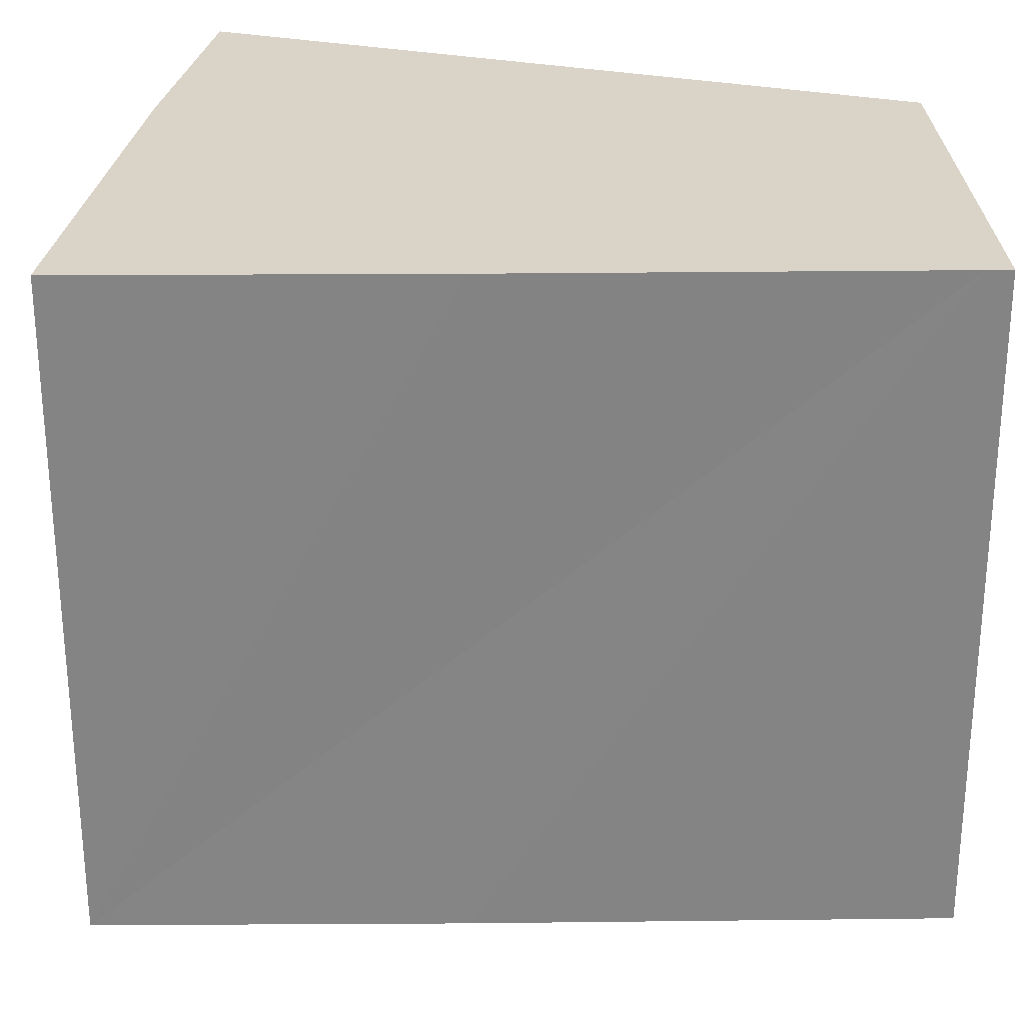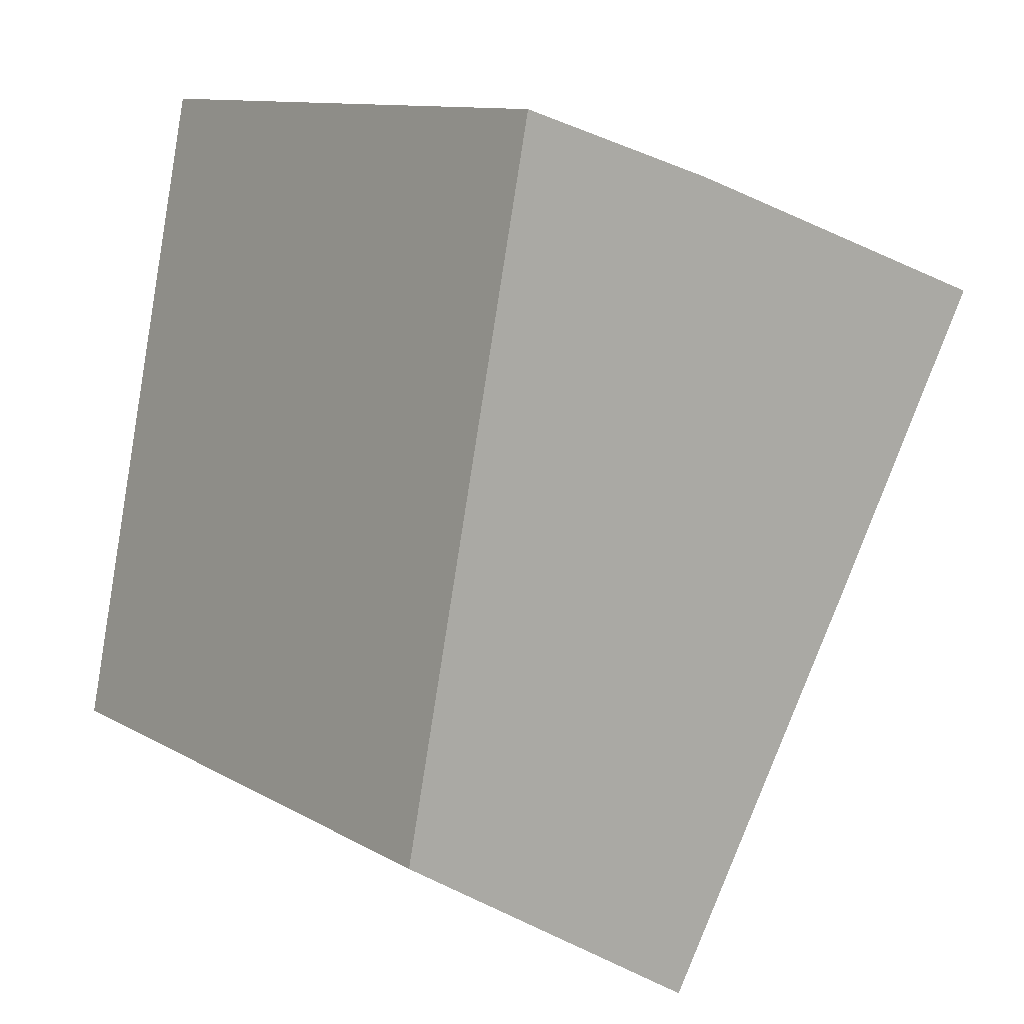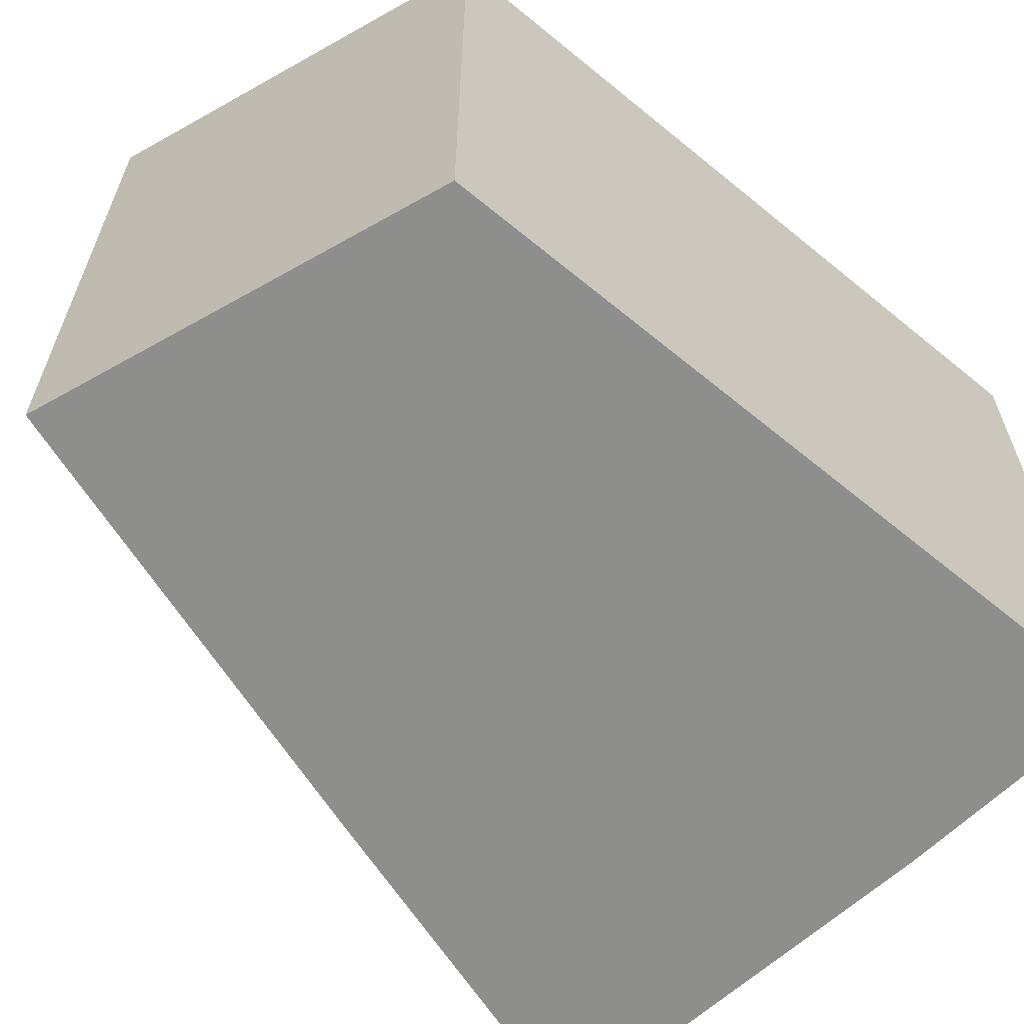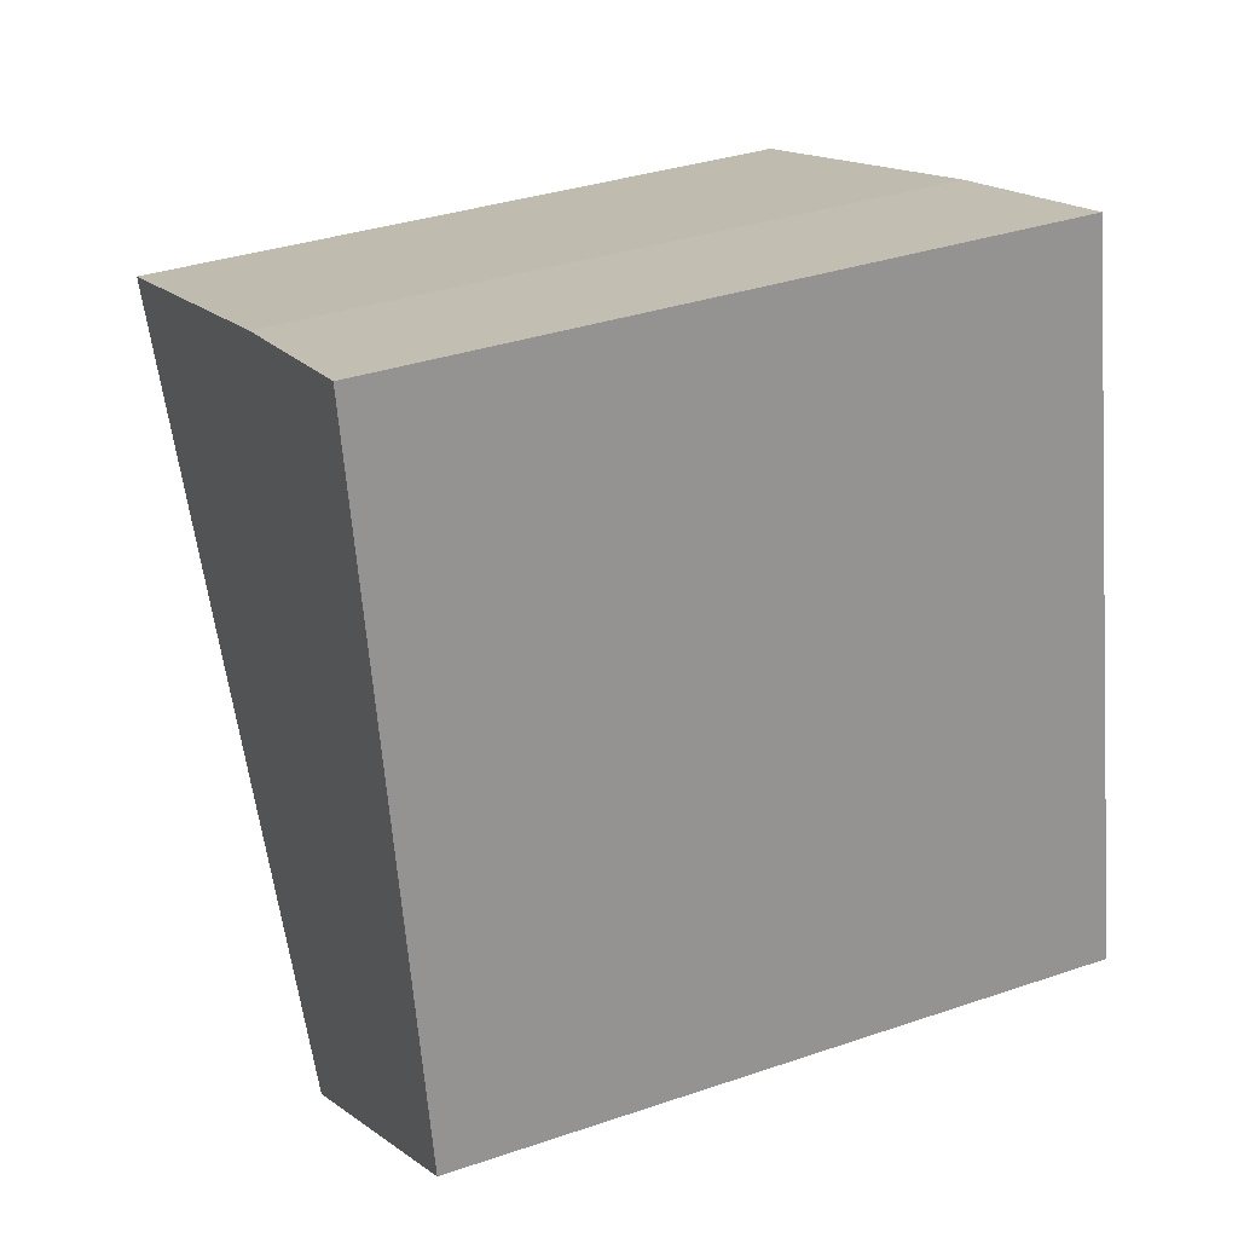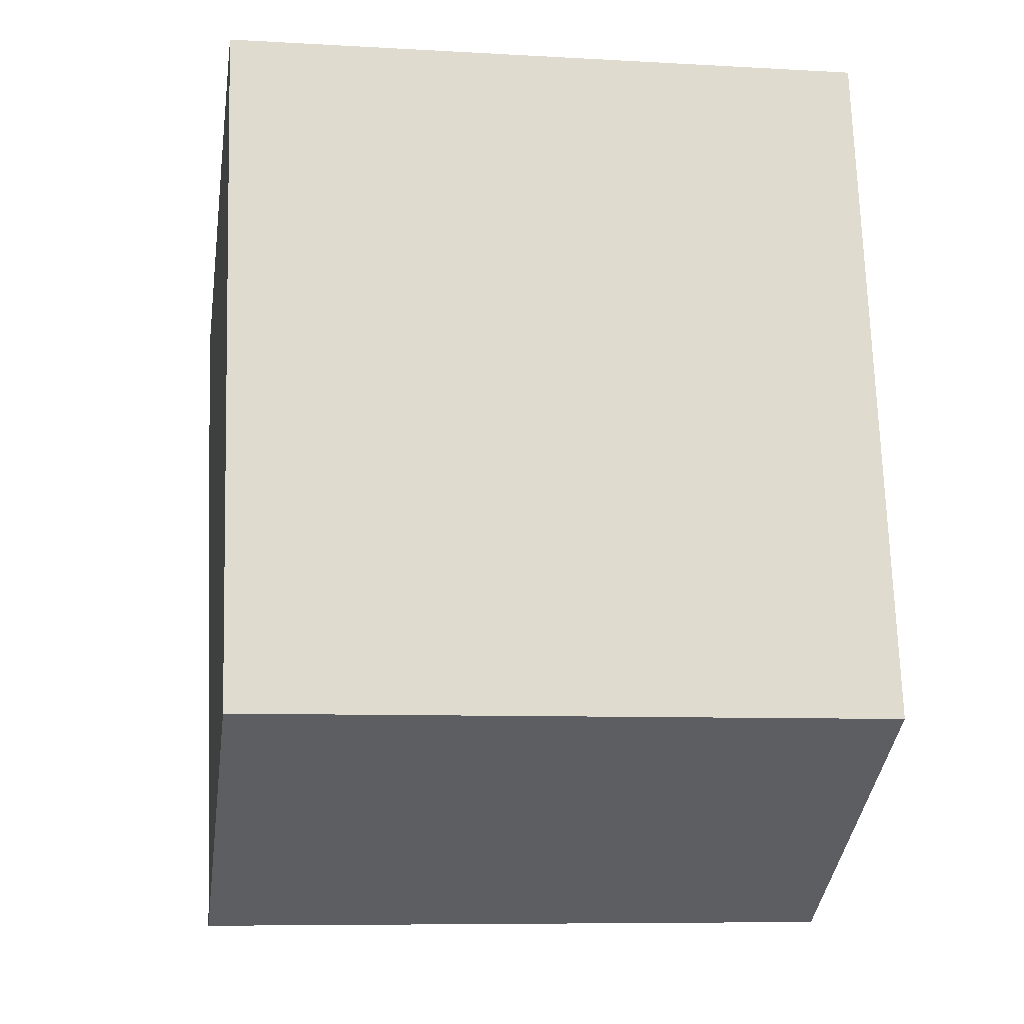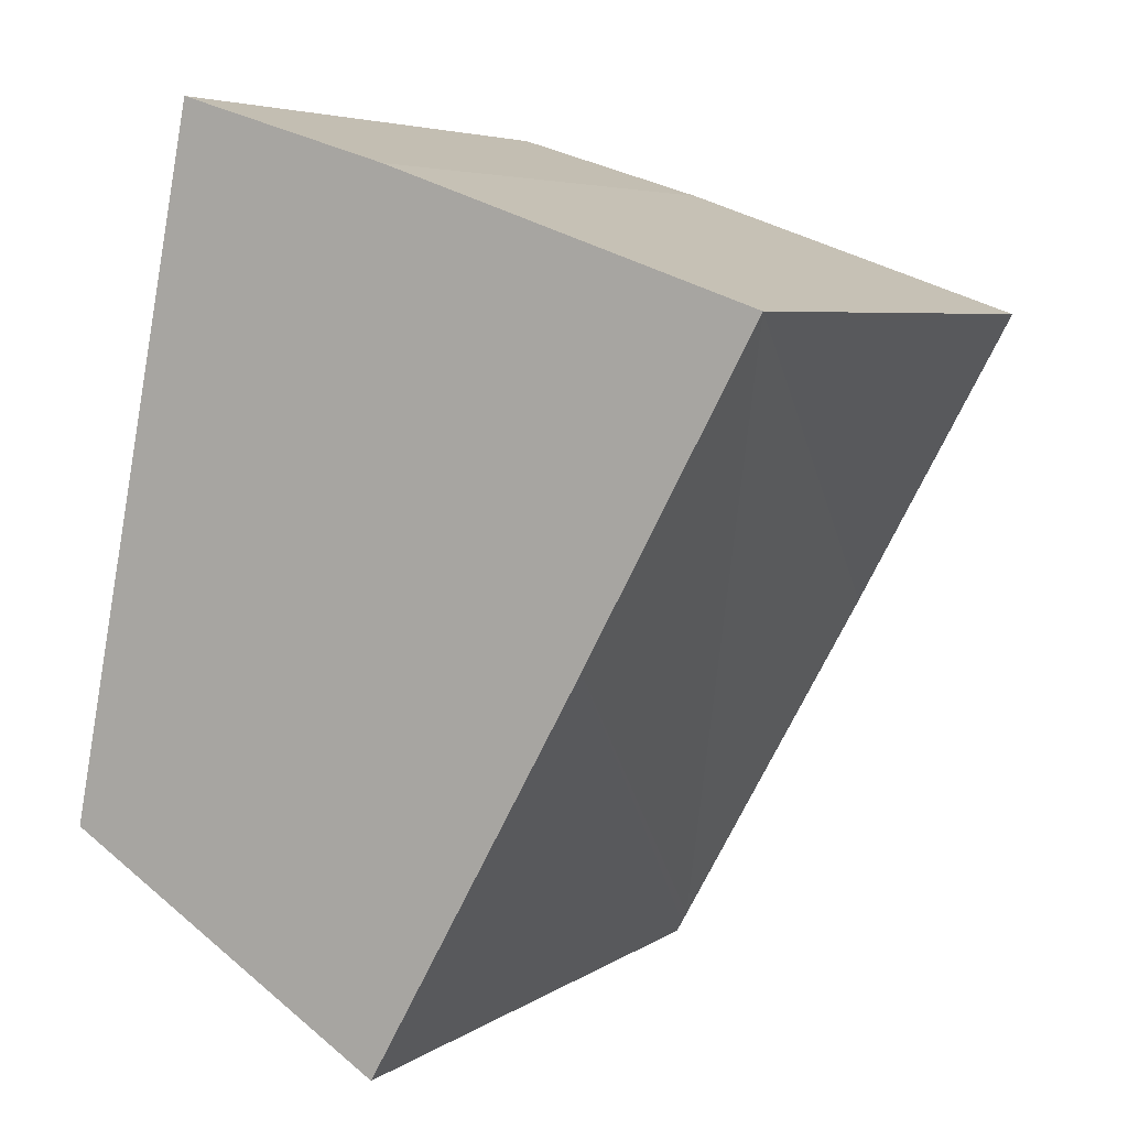
<metadata>
{"format":"obj","ext":"obj","renderer":"f3d","projection":"perspective","resolution":1024,"background":"white","views":[{"elev":28.7,"azim":118.0,"up":"+Y"},{"elev":11.2,"azim":-36.2,"up":"+Z"},{"elev":-64.8,"azim":-118.5,"up":"+Y"},{"elev":35.3,"azim":-114.2,"up":"+Z"},{"elev":-7.9,"azim":-99.1,"up":"+Z"},{"elev":5.4,"azim":27.9,"up":"+Z"}]}
</metadata>
<code>
v  5.921 16.09 -3.679
v  8.293 16.09 -4.785
v  8.141 16.09 -5.059
v  8.43 16.09 -4.539
v  13.47 16.09 4.555
v  17.6 16.09 12.17
v  8.589 16.09 15.39
v  0 16.09 9.85e-16
v  0.108 16.09 0.548
v  3.797 16.09 16.91
v  3.358 16.09 17.05
v  8.141 3.098e-16 -5.059
v  0 0 0
v  5.921 2.253e-16 -3.679
v  3.358 -1.044e-15 17.05
v  0.108 -3.356e-17 0.548
v  8.589 -9.427e-16 15.39
v  3.797 -1.035e-15 16.91
v  17.6 -7.453e-16 12.17
v  13.47 -2.789e-16 4.555
v  8.293 2.93e-16 -4.785
v  8.43 2.779e-16 -4.539
g defaultobject
f 1 2 3
f 2 1 4
f 4 1 5
f 5 1 6
f 6 1 7
f 7 1 8
f 7 8 9
f 7 9 10
f 10 9 11
f 12 1 3
f 1 12 8
f 8 12 13
f 13 12 14
f 13 9 8
f 9 13 11
f 11 13 15
f 15 13 16
f 15 10 11
f 10 15 7
f 7 15 17
f 17 15 18
f 17 6 7
f 6 17 19
f 19 5 6
f 5 19 4
f 4 19 20
f 4 20 2
f 2 20 3
f 3 20 12
f 12 20 21
f 21 20 22
f 16 18 15
f 18 16 17
f 17 16 19
f 19 16 13
f 19 13 14
f 19 14 12
f 19 12 20
f 20 12 21
f 20 21 22

</code>
